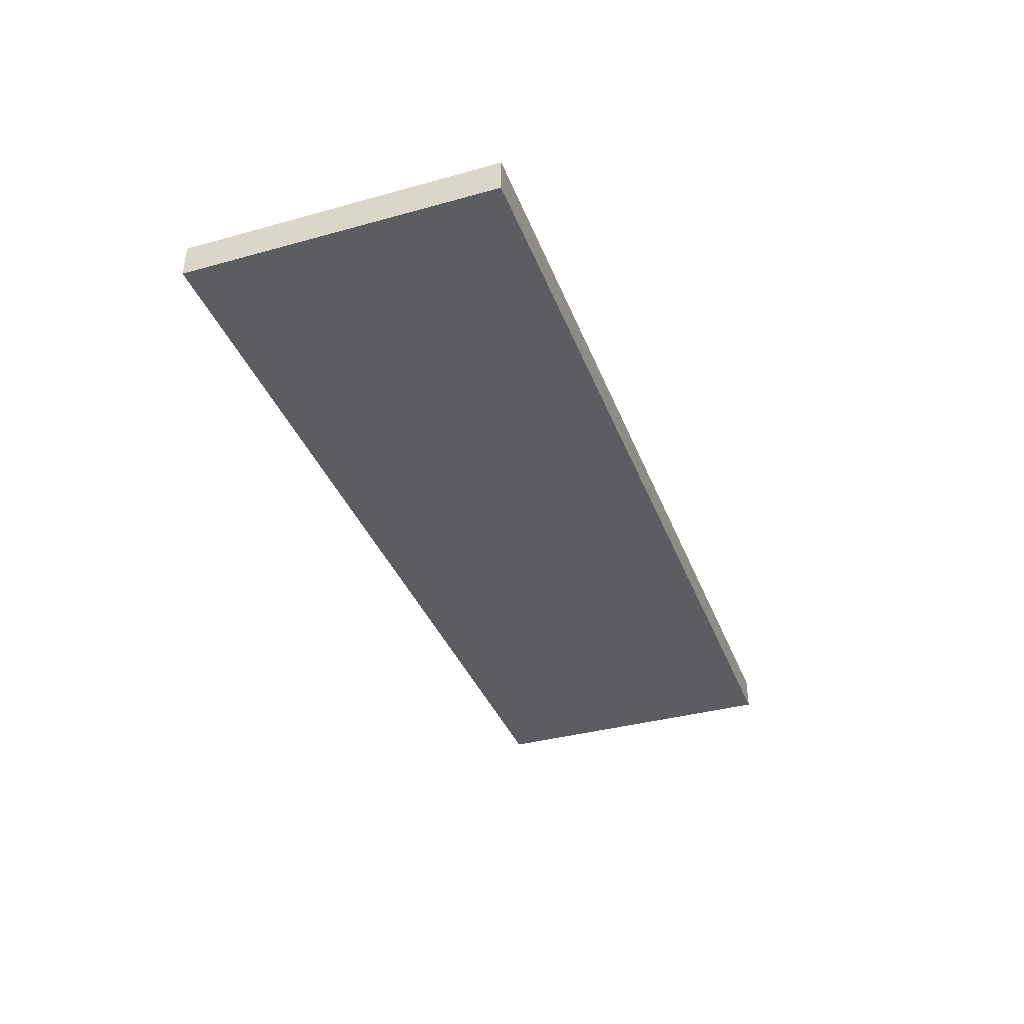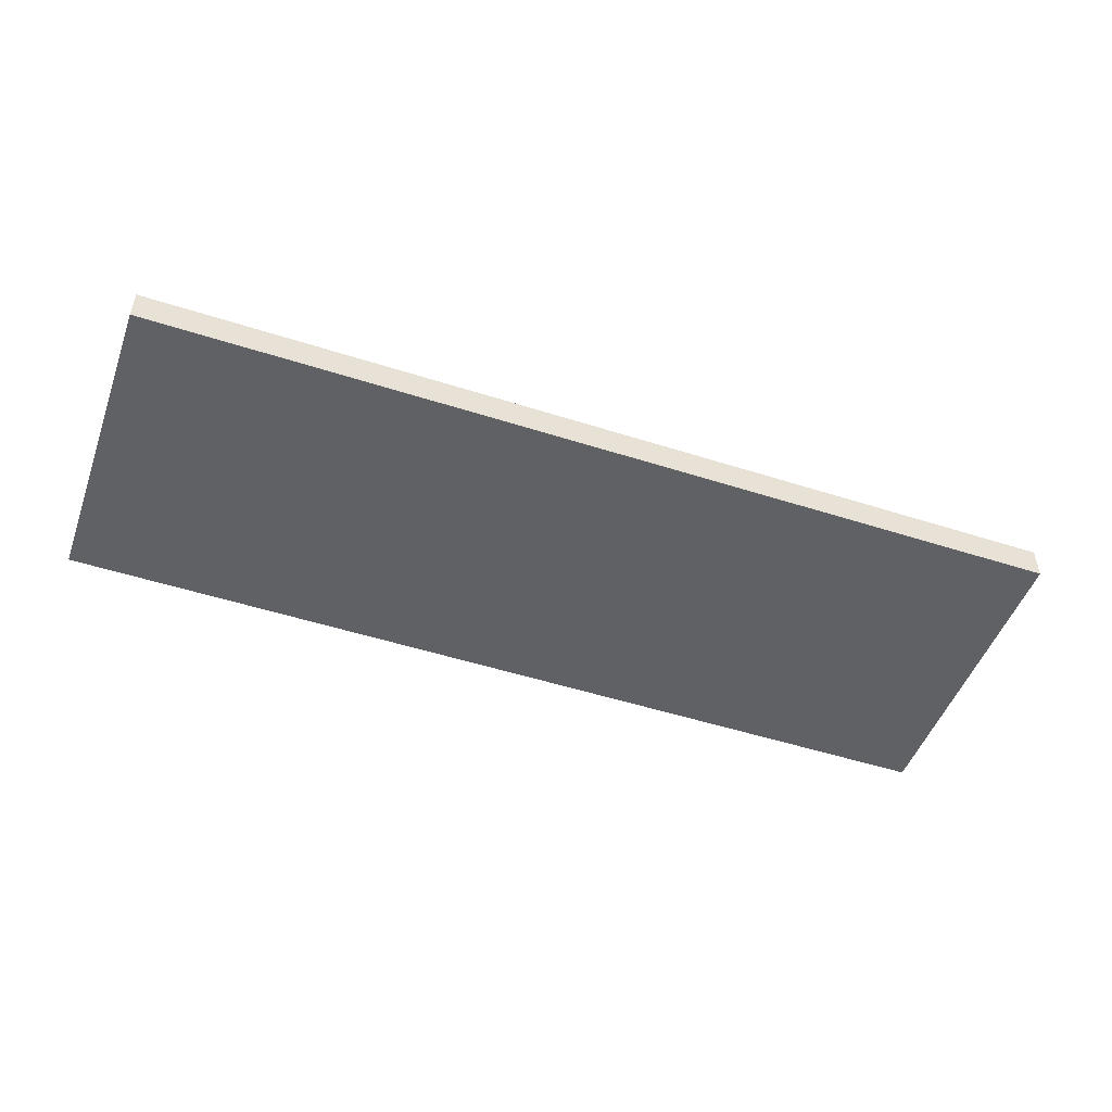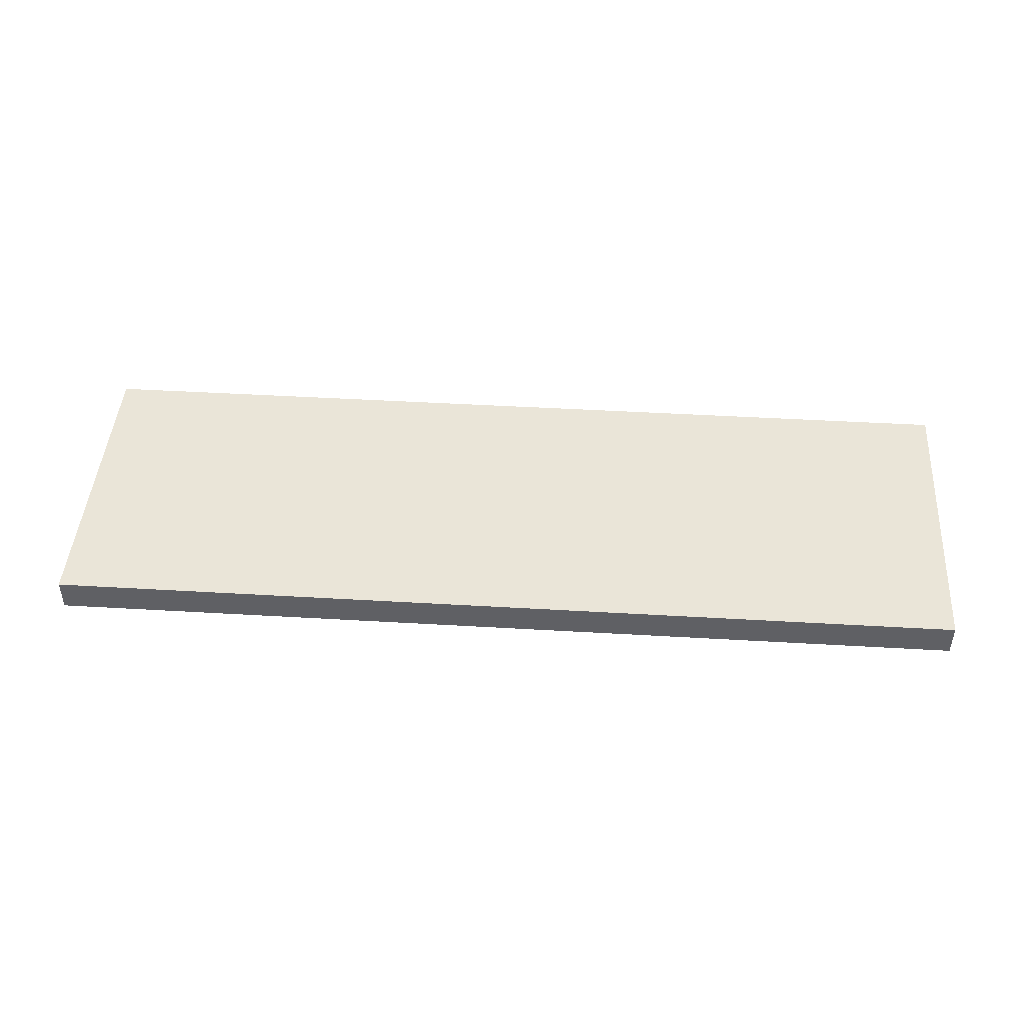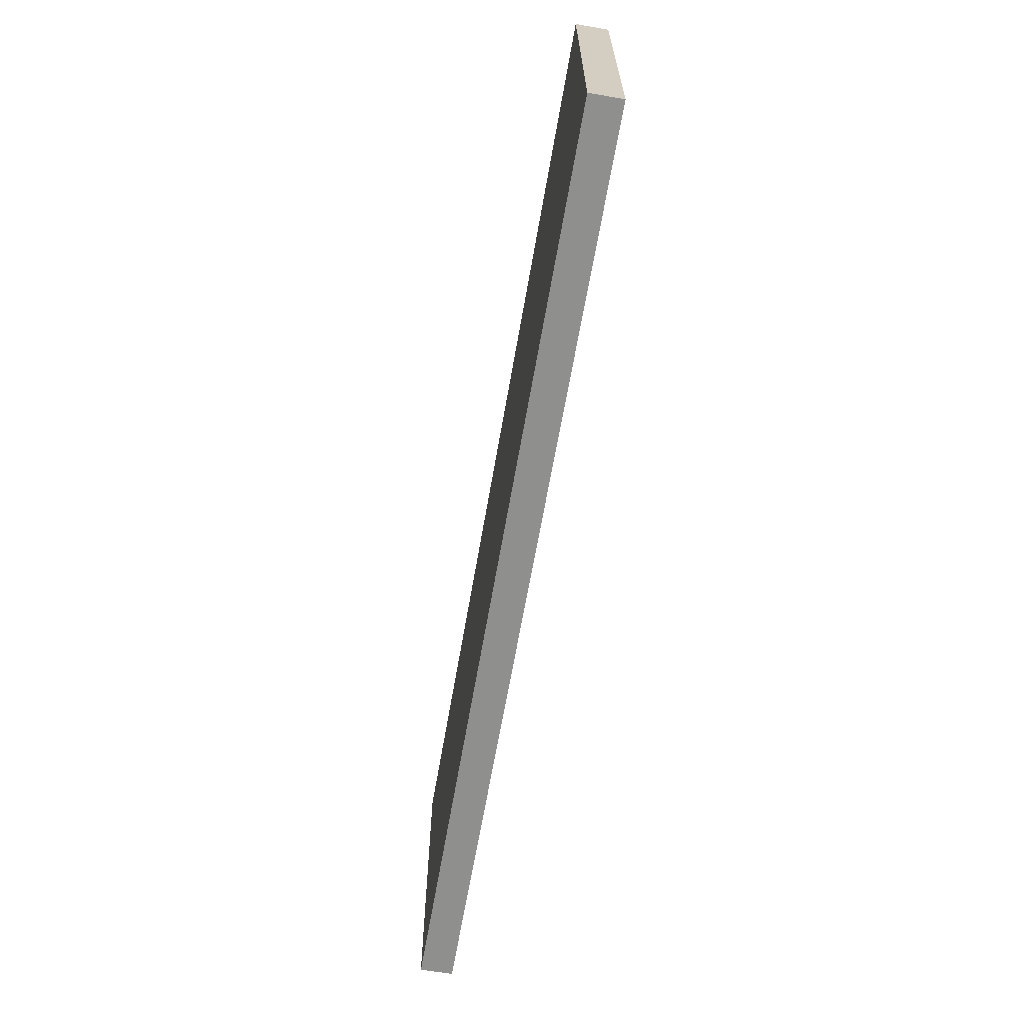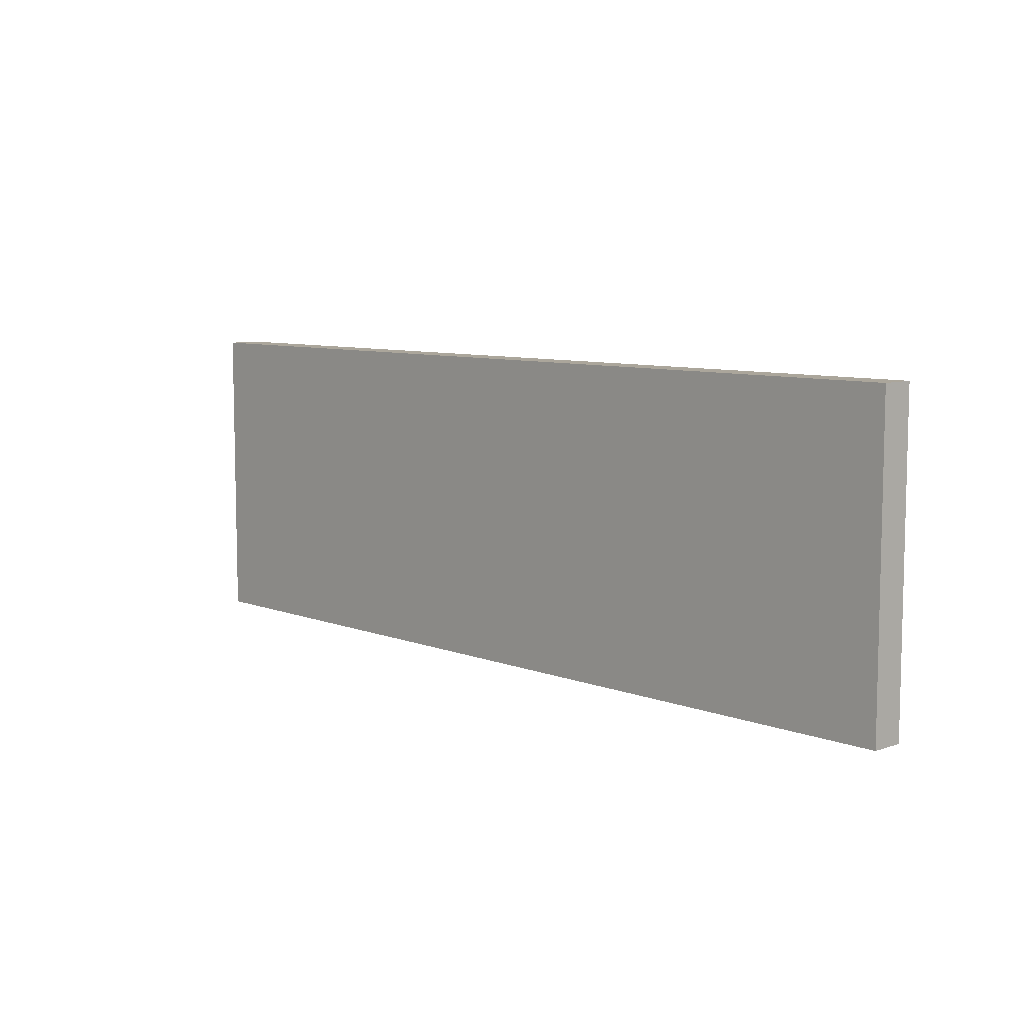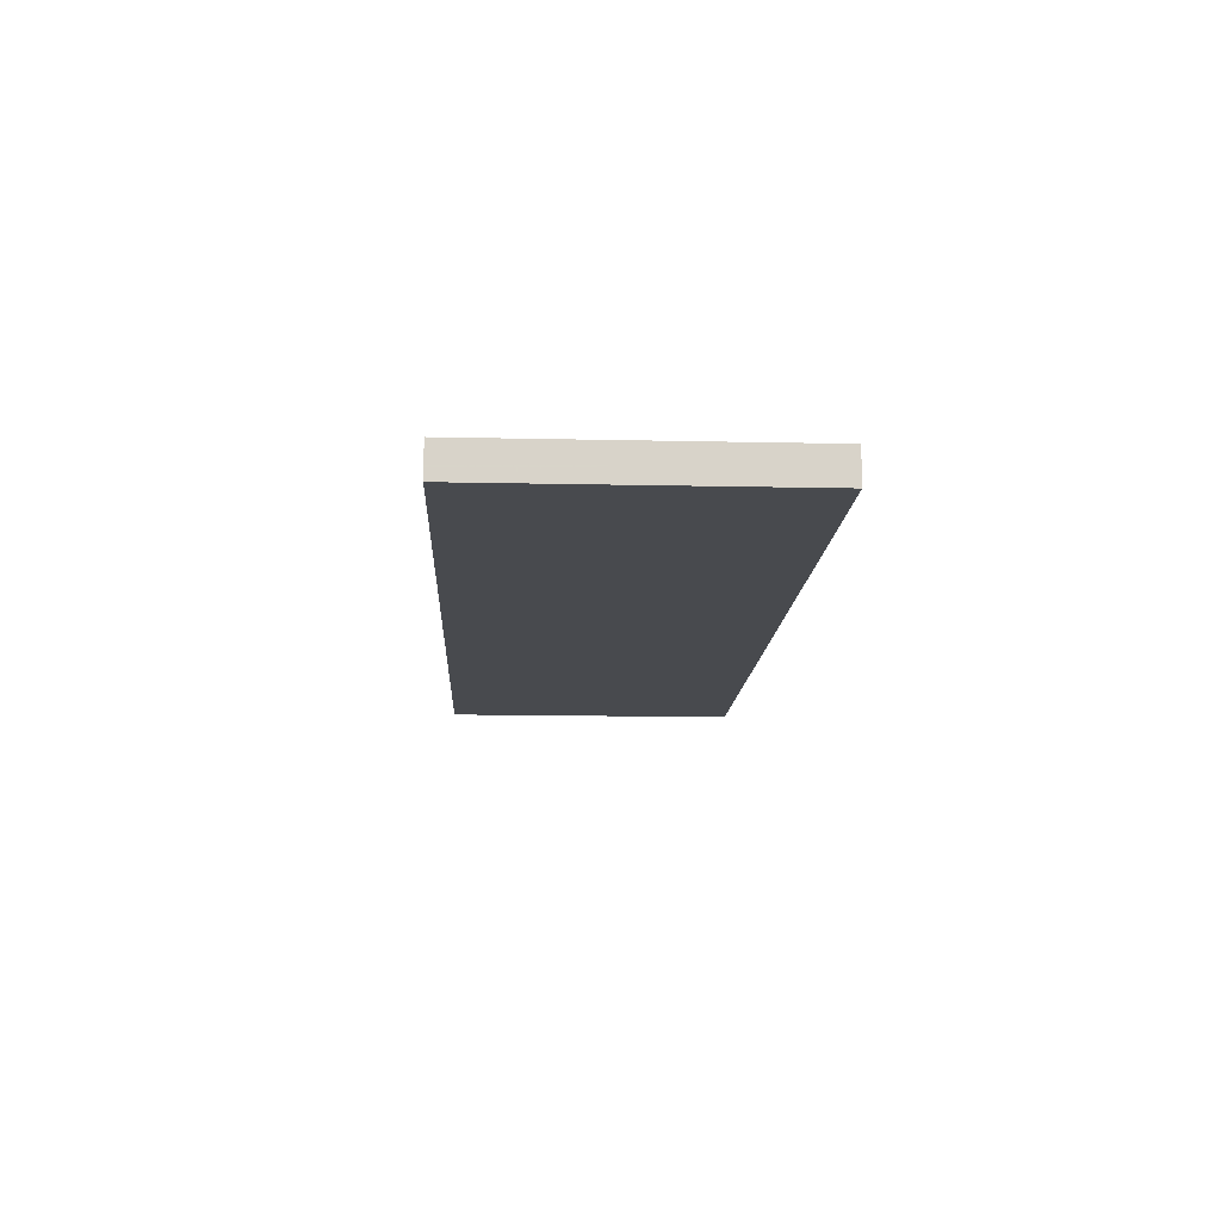
<metadata>
{"format":"obj","ext":"obj","renderer":"f3d","projection":"perspective","resolution":1024,"background":"white","views":[{"elev":-37.0,"azim":109.6,"up":"+Z"},{"elev":-49.8,"azim":160.5,"up":"+Z"},{"elev":45.4,"azim":-176.1,"up":"+Z"},{"elev":-65.2,"azim":80.2,"up":"+Y"},{"elev":8.0,"azim":-133.2,"up":"+Y"},{"elev":-13.0,"azim":-92.9,"up":"+Z"}]}
</metadata>
<code>
o 2612
v 2226 1872 14.11
v 2226 1872 14.11
v 2226 1872 14.1
v 2226 1872 14.11
v 2226 1872 14.11
v 2226 1872 14.11
v 2226 1872 14.11
v 2226 1872 14.1
v 2226 1872 14.1
v 2226 1872 14.1
v 2226 1872 14.1
v 2226 1872 14.11
v 2226 1872 14.1
v 2226 1872 14.11
v 2226 1872 14.1
v 2226 1872 14.1
v 2226 1872 14.11
v 2226 1872 14.11
v 2226 1872 14.1
v 2226 1872 14.1
v 2226 1872 14.1
v 2226 1872 14.11
v 2226 1872 14.11
v 2226 1872 14.1
v 2226 1872 14.1
v 2226 1872 14.1
v 2226 1872 14.1
v 2226 1872 14.1
v 2226 1872 14.11
f 1 2 3
f 1 4 5
f 6 2 7
f 8 9 7
f 10 7 11
f 12 13 14
f 14 15 16
f 17 15 18
f 19 20 21
f 22 23 20
f 24 25 26
f 27 28 29

</code>
